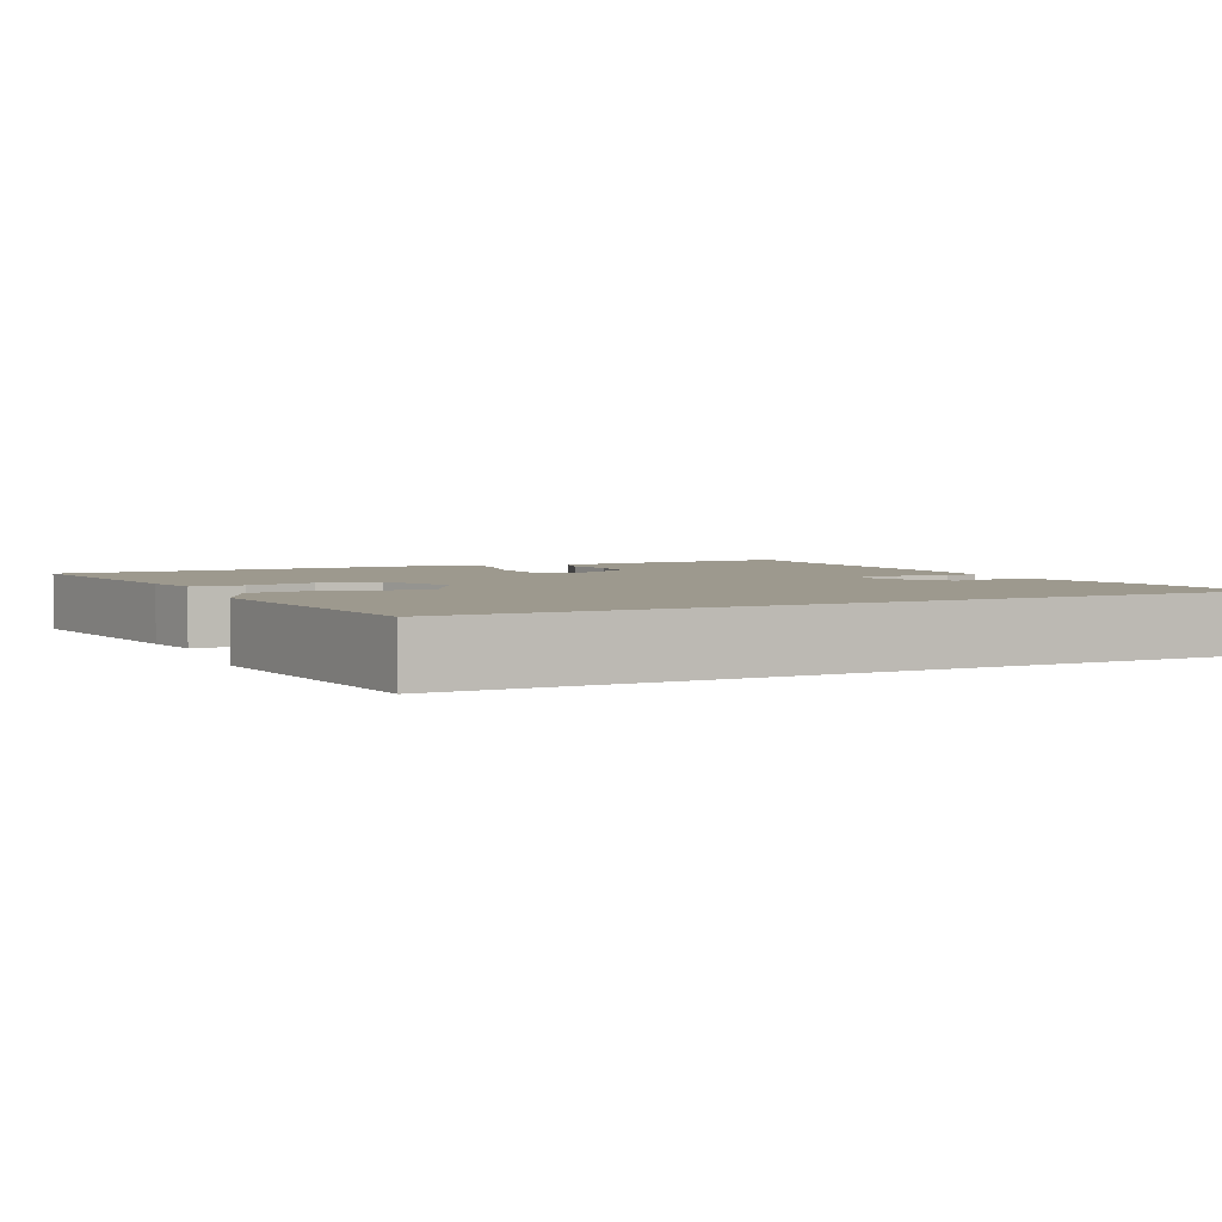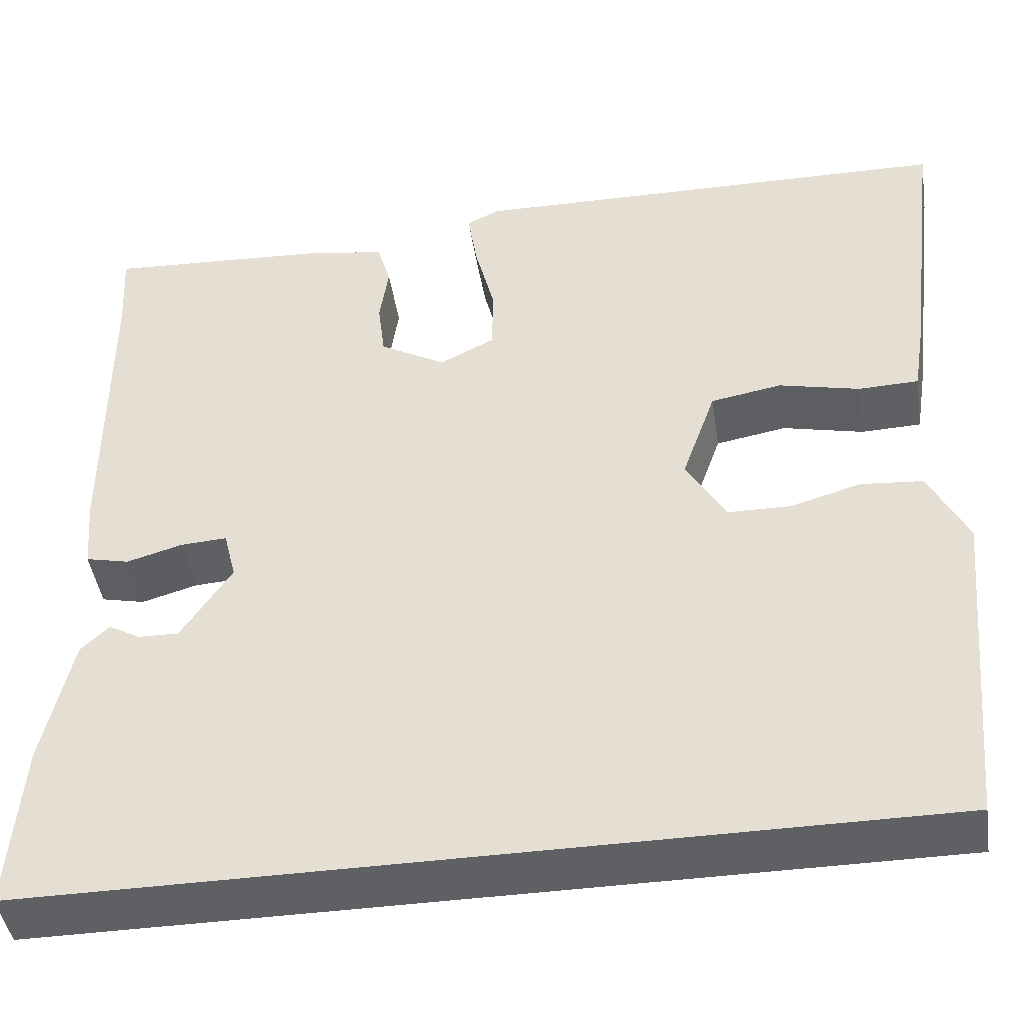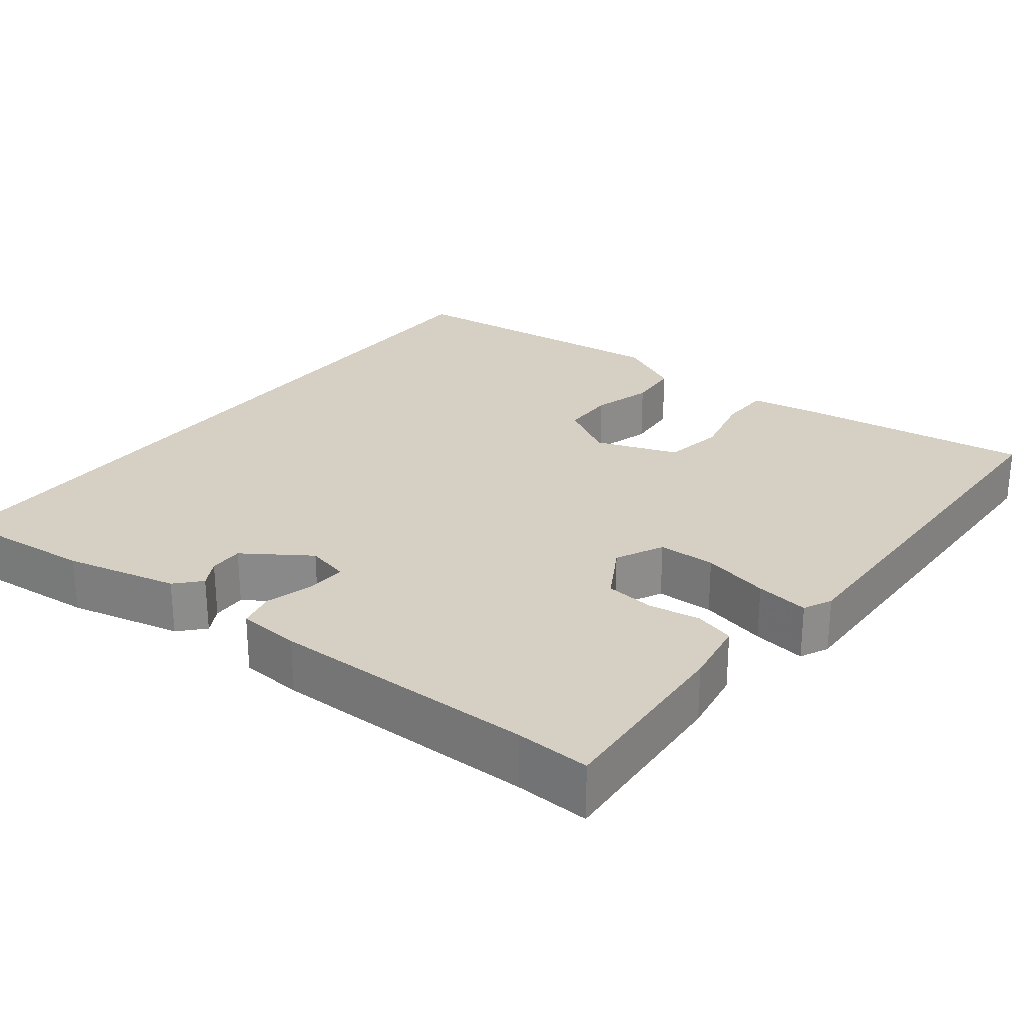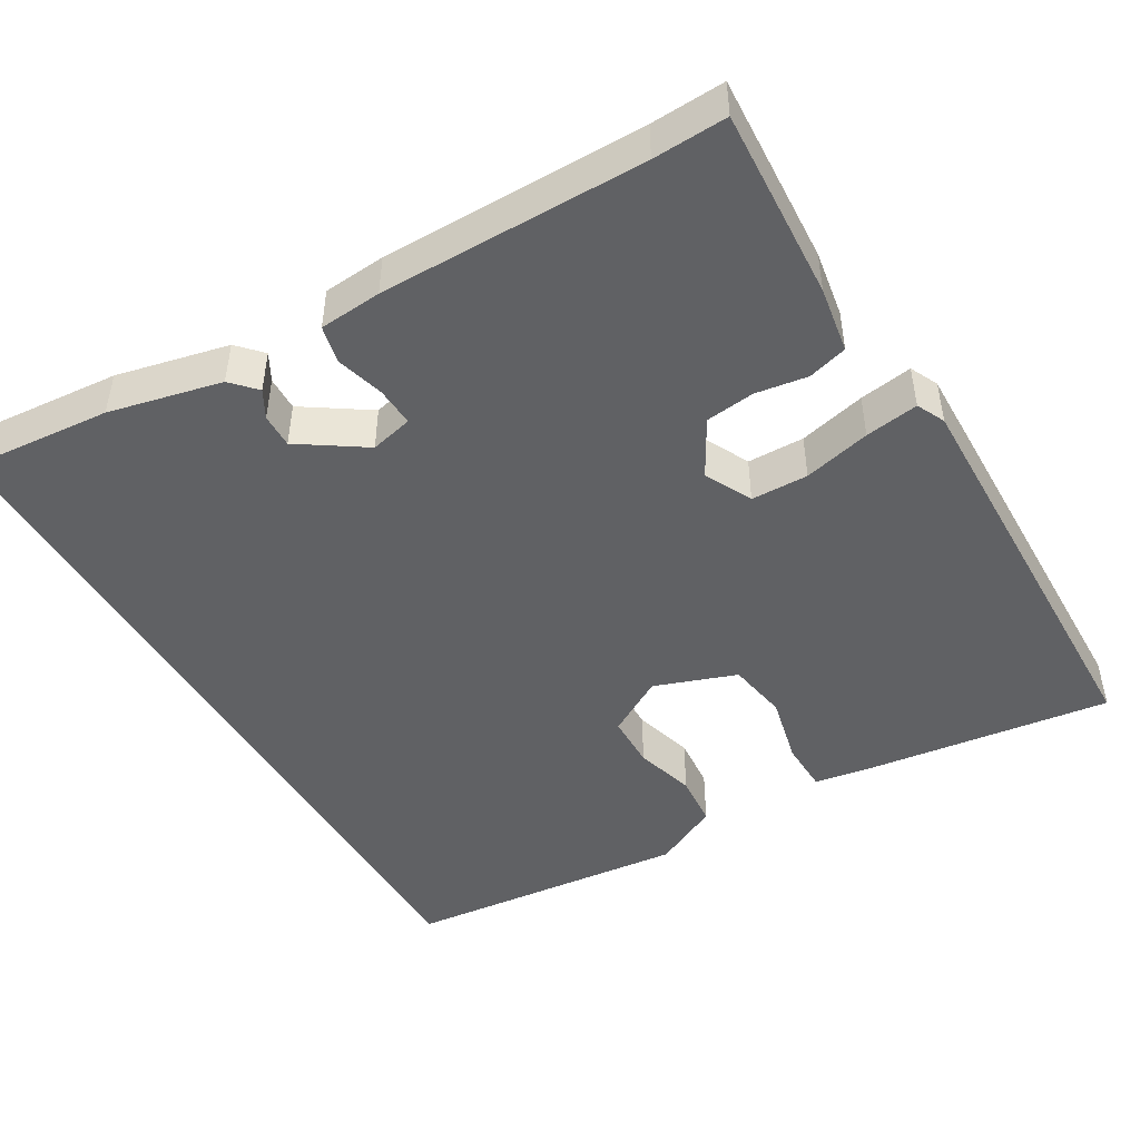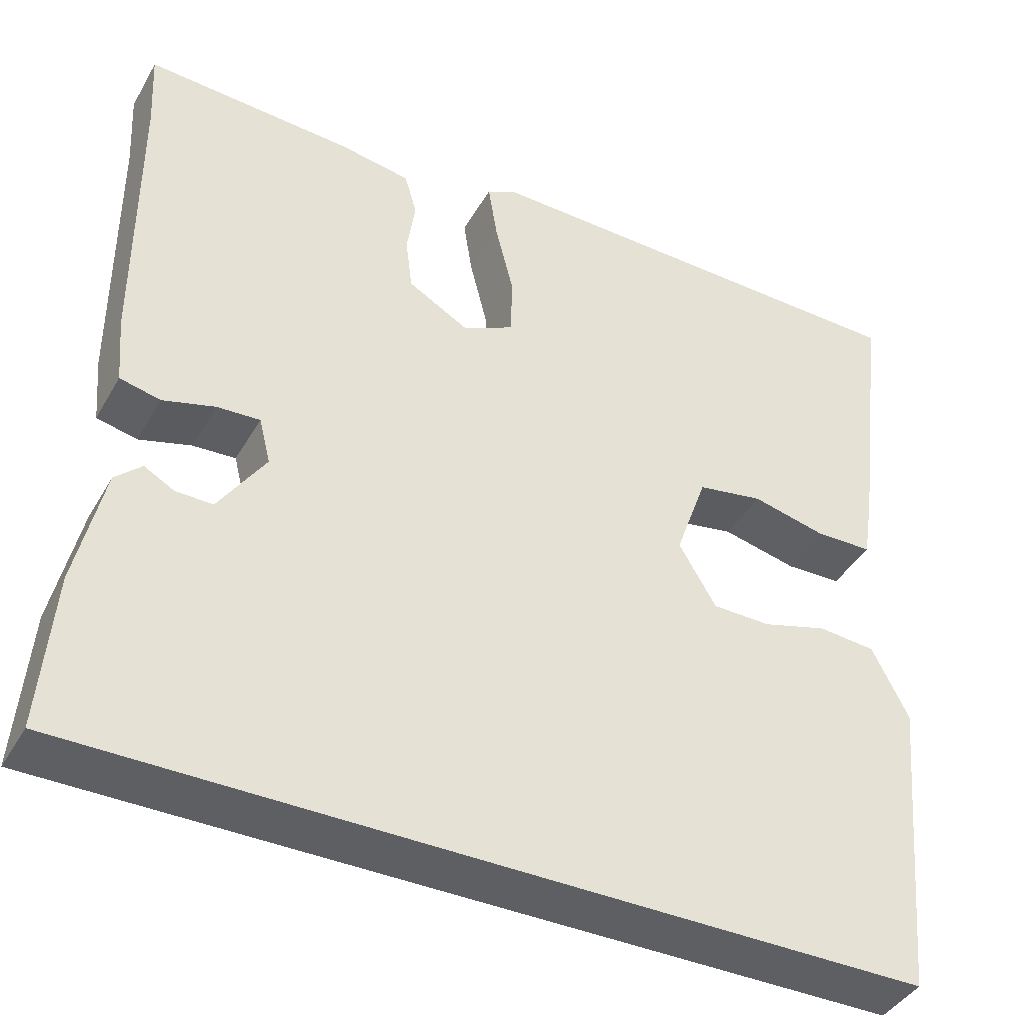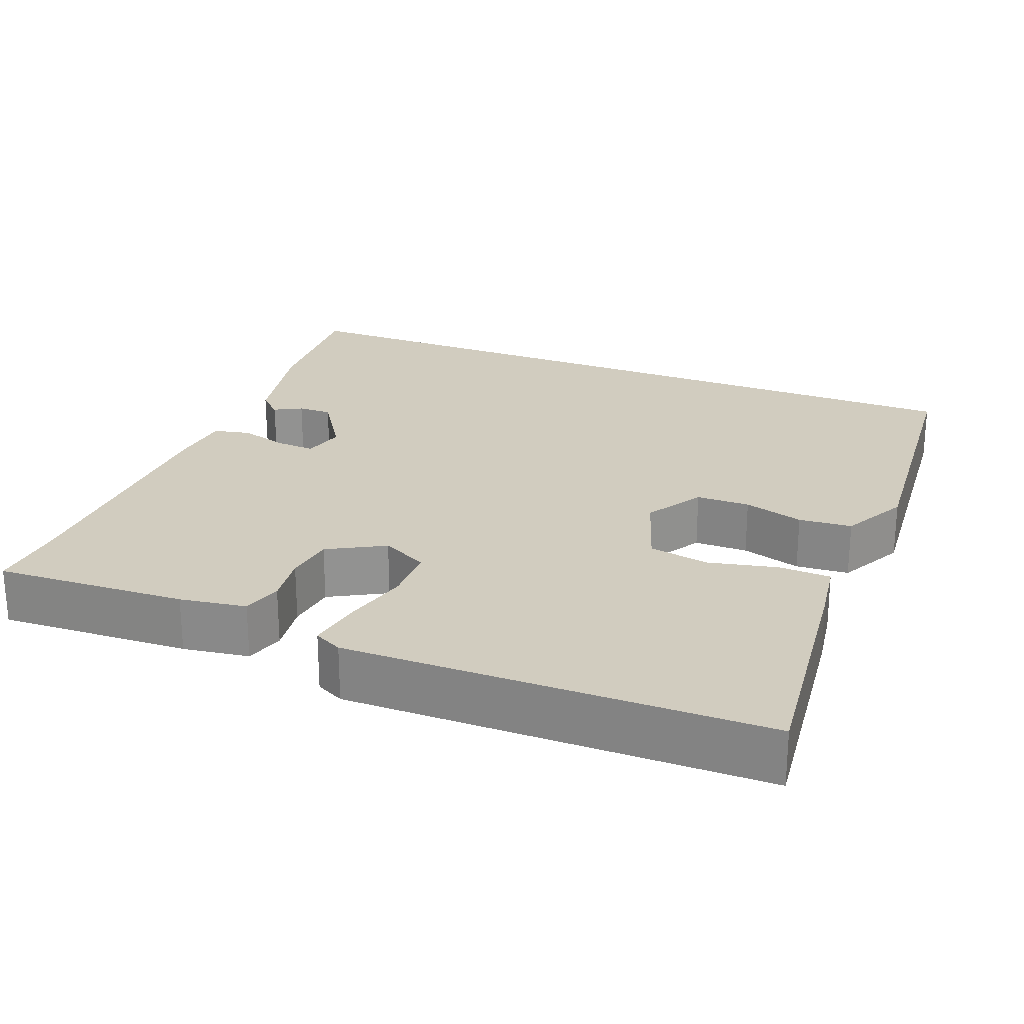
<metadata>
{"format":"obj","ext":"obj","renderer":"f3d","projection":"perspective","resolution":1024,"background":"white","views":[{"elev":3.4,"azim":153.0,"up":"+Y"},{"elev":-44.5,"azim":8.7,"up":"+Z"},{"elev":26.2,"azim":-52.7,"up":"+Y"},{"elev":-46.9,"azim":-59.8,"up":"+Y"},{"elev":-41.4,"azim":-27.6,"up":"+Z"},{"elev":24.1,"azim":22.0,"up":"+Y"}]}
</metadata>
<code>
v -0.495 0.07 0.409
v -0.5 0.07 0.506
v -0.248 0.07 0.492
v -0.161 0.07 0.478
v -0.146 0.07 0.426
v -0.156 0.07 0.358
v -0.148 0.07 0.293
v -0.074 0.07 0.251
v -0.012 0.07 0.282
v -0.011 0.07 0.357
v -0.033 0.07 0.445
v -0.044 0.07 0.515
v -0.007 0.07 0.533
v 0.542 0.07 0.524
v 0.503 0.07 0.206
v 0.49 0.07 0.124
v 0.422 0.07 0.122
v 0.331 0.07 0.143
v 0.251 0.07 0.129
v 0.213 0.07 0.021
v 0.258 0.07 -0.055
v 0.329 0.07 -0.056
v 0.408 0.07 -0.033
v 0.478 0.07 -0.039
v 0.522 0.07 -0.126
v 0.487 0.07 -0.5
v -0.527 0.07 -0.5
v -0.512 0.07 -0.31
v -0.479 0.07 -0.162
v -0.447 0.07 -0.132
v -0.411 0.07 -0.152
v -0.366 0.07 -0.153
v -0.309 0.07 -0.067
v -0.323 0.07 -0.011
v -0.375 0.07 -0.014
v -0.438 0.07 -0.032
v -0.487 0.07 -0.021
v -0.494 0.07 0.061
v -0.495 0 0.409
v -0.5 0 0.506
v -0.248 0 0.492
v -0.161 0 0.478
v -0.146 0 0.426
v -0.156 0 0.358
v -0.148 0 0.293
v -0.074 0 0.251
v -0.012 0 0.282
v -0.011 0 0.357
v -0.033 0 0.445
v -0.044 0 0.515
v -0.007 0 0.533
v 0.542 0 0.524
v 0.503 0 0.206
v 0.49 0 0.124
v 0.422 0 0.122
v 0.331 0 0.143
v 0.251 0 0.129
v 0.213 0 0.021
v 0.258 0 -0.055
v 0.329 0 -0.056
v 0.408 0 -0.033
v 0.478 0 -0.039
v 0.522 0 -0.126
v 0.487 0 -0.5
v -0.527 0 -0.5
v -0.512 0 -0.31
v -0.479 0 -0.162
v -0.447 0 -0.132
v -0.411 0 -0.152
v -0.366 0 -0.153
v -0.309 0 -0.067
v -0.323 0 -0.011
v -0.375 0 -0.014
v -0.438 0 -0.032
v -0.487 0 -0.021
v -0.494 0 0.061
f 37 38 1
f 36 37 1
f 35 36 1
f 4 5 6
f 3 4 6
f 2 3 6
f 1 2 6
f 35 1 6
f 34 35 6
f 33 34 6 7
f 29 30 31
f 28 29 31
f 27 28 31
f 27 31 32
f 25 26 27
f 24 25 27
f 23 24 27
f 22 23 27
f 27 32 33
f 22 27 33
f 21 22 33
f 16 17 18
f 15 16 18
f 14 15 18
f 13 14 18
f 12 13 18
f 11 12 18
f 10 11 18
f 9 10 18 19
f 8 9 19 20
f 20 21 33
f 8 20 33
f 7 8 33
f 39 76 75
f 39 75 74
f 39 74 73
f 44 43 42
f 44 42 41
f 44 41 40
f 44 40 39
f 44 39 73
f 44 73 72
f 45 44 72 71
f 69 68 67
f 69 67 66
f 69 66 65
f 70 69 65
f 65 64 63
f 65 63 62
f 65 62 61
f 65 61 60
f 71 70 65
f 71 65 60
f 71 60 59
f 56 55 54
f 56 54 53
f 56 53 52
f 56 52 51
f 56 51 50
f 56 50 49
f 56 49 48
f 57 56 48 47
f 58 57 47 46
f 71 59 58
f 71 58 46
f 71 46 45
f 1 39 40 2
f 2 40 41 3
f 3 41 42 4
f 4 42 43 5
f 5 43 44 6
f 6 44 45 7
f 7 45 46 8
f 8 46 47 9
f 9 47 48 10
f 10 48 49 11
f 11 49 50 12
f 12 50 51 13
f 13 51 52 14
f 14 52 53 15
f 15 53 54 16
f 16 54 55 17
f 17 55 56 18
f 18 56 57 19
f 19 57 58 20
f 20 58 59 21
f 21 59 60 22
f 22 60 61 23
f 23 61 62 24
f 24 62 63 25
f 25 63 64 26
f 26 64 65 27
f 27 65 66 28
f 28 66 67 29
f 29 67 68 30
f 30 68 69 31
f 31 69 70 32
f 32 70 71 33
f 33 71 72 34
f 34 72 73 35
f 35 73 74 36
f 36 74 75 37
f 37 75 76 38
f 38 76 39 1

</code>
